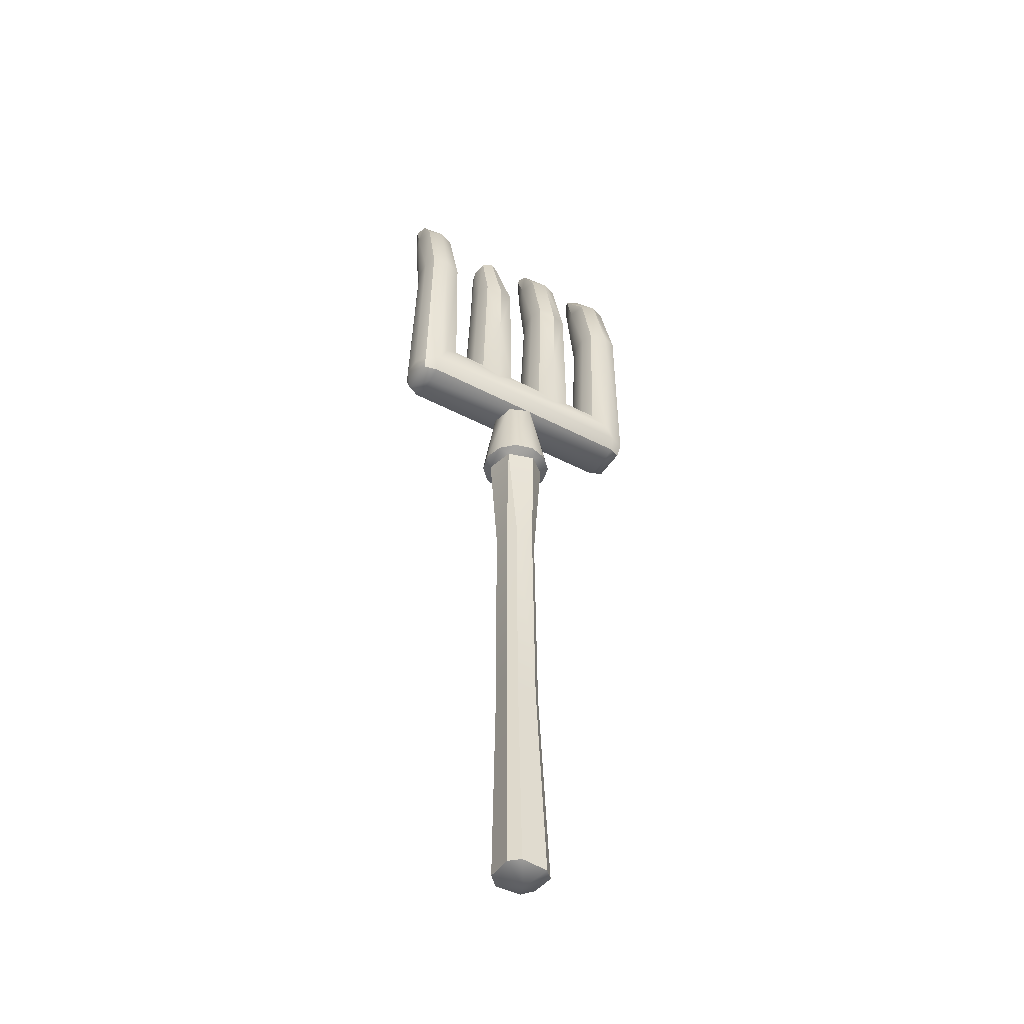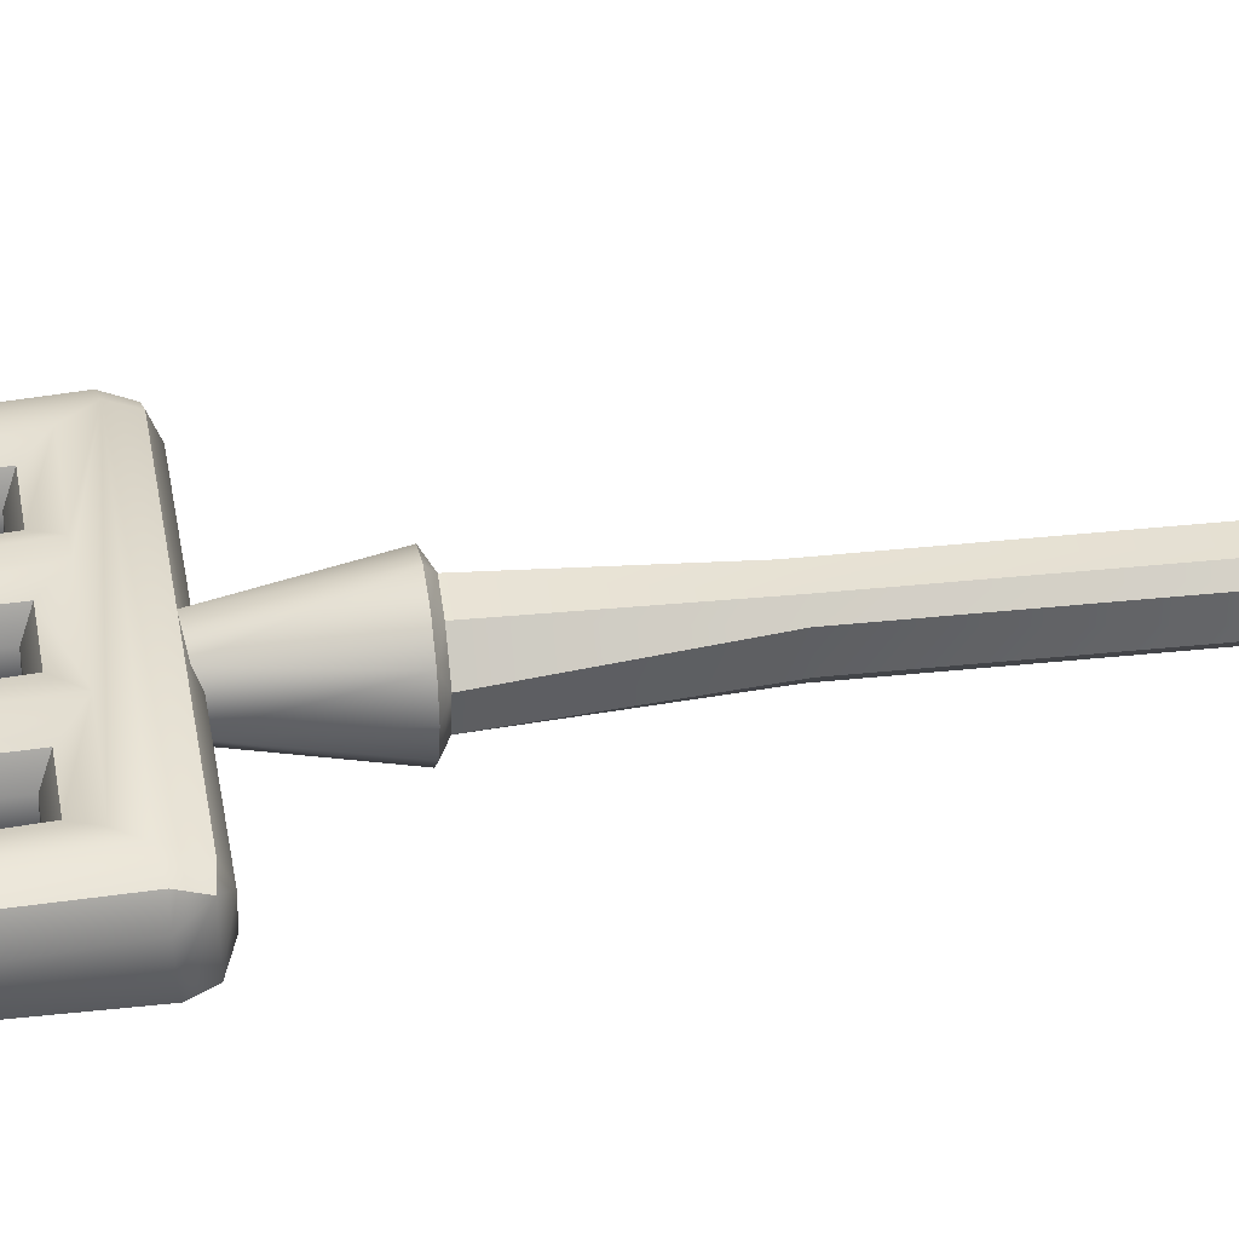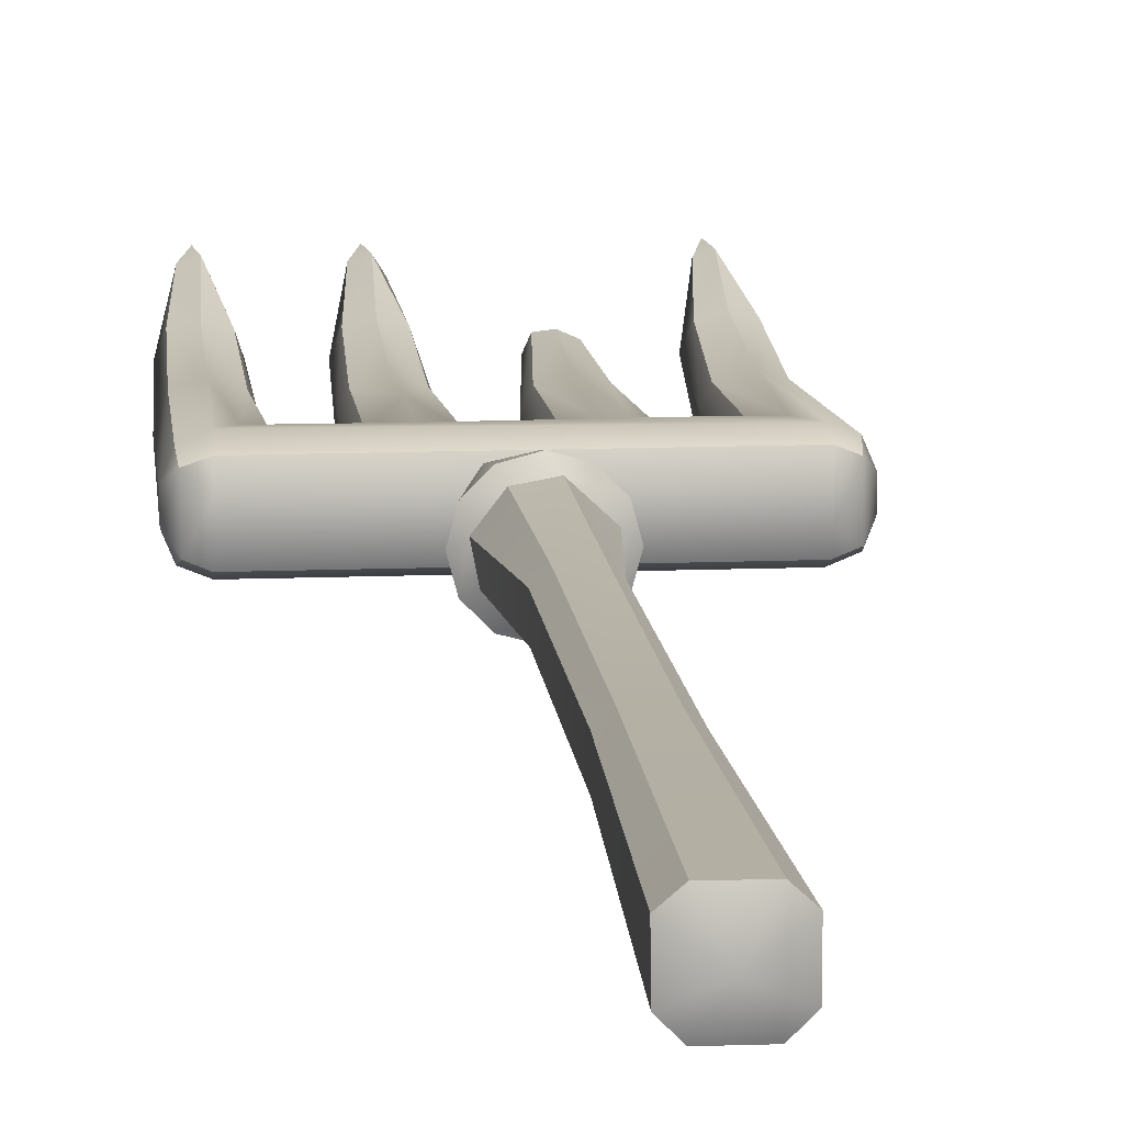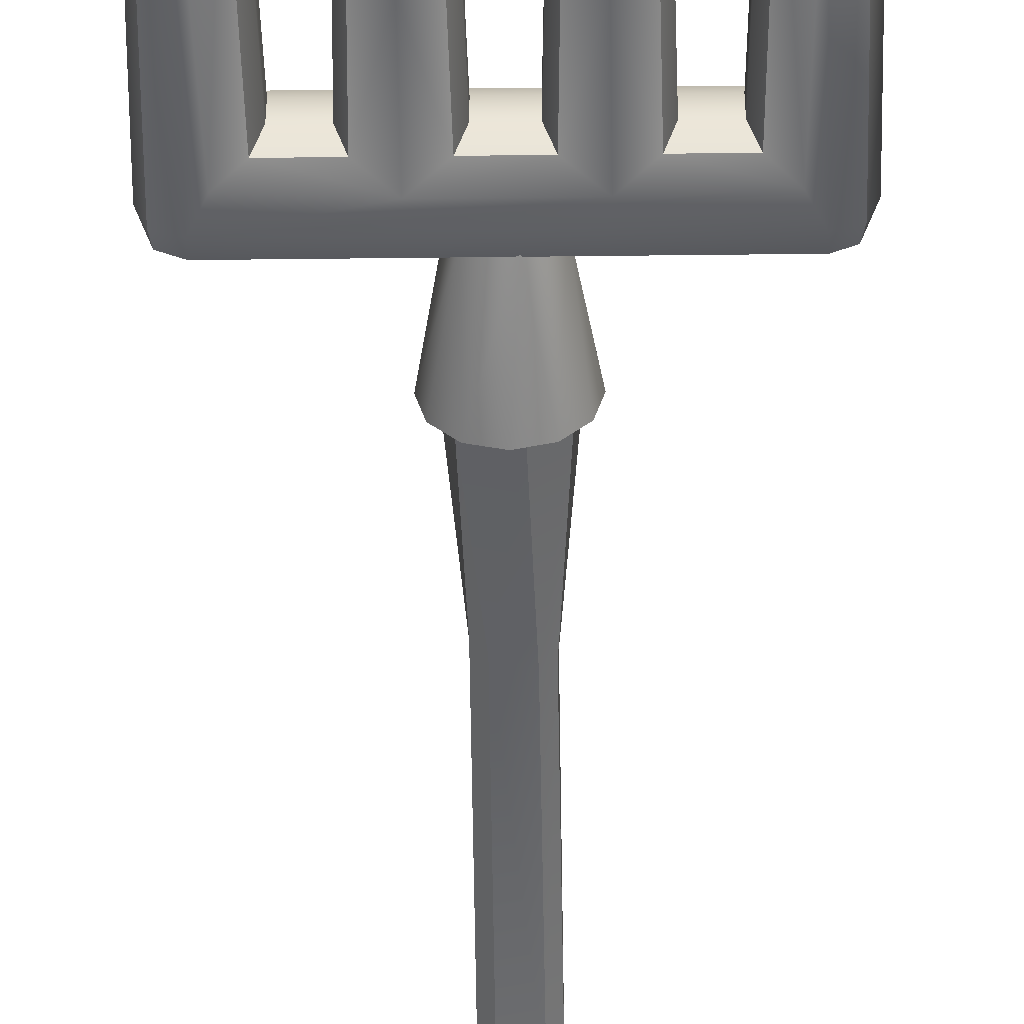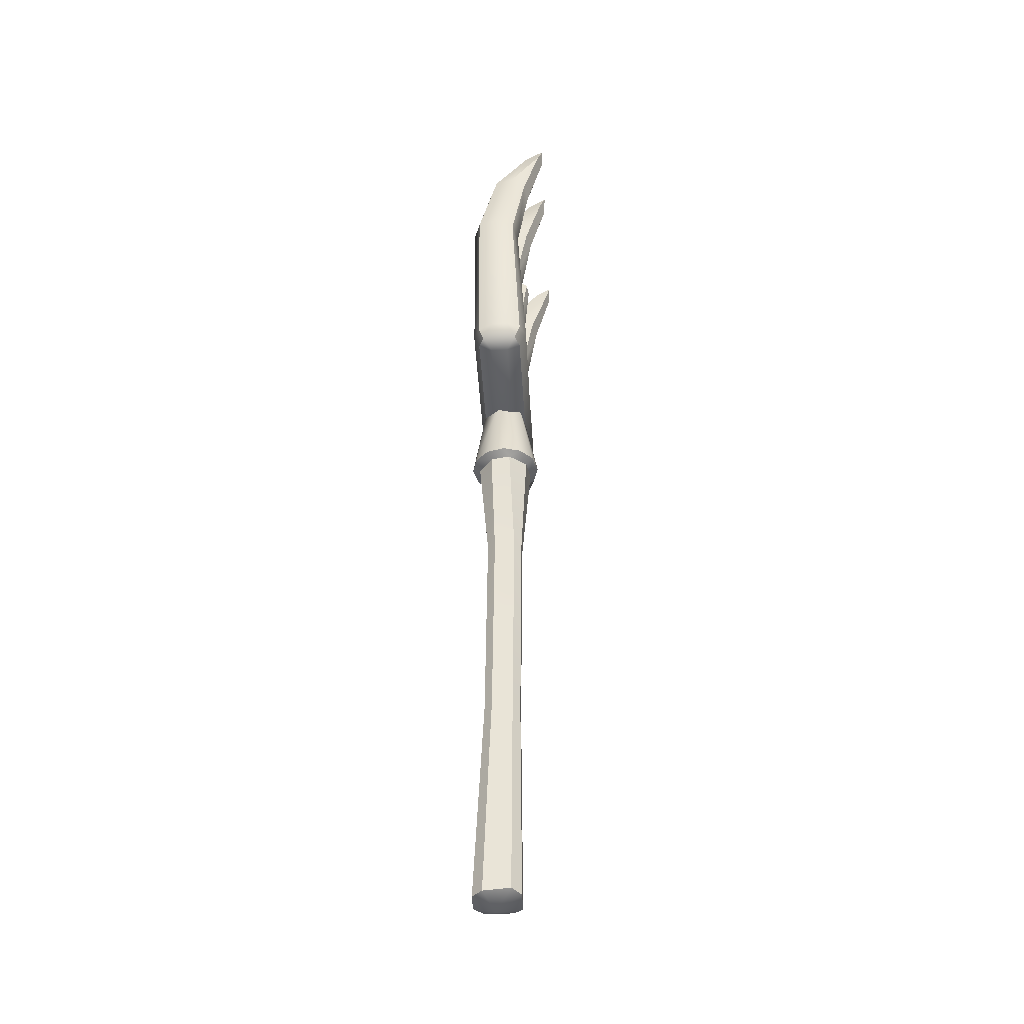
<metadata>
{"format":"obj","ext":"obj","renderer":"f3d","projection":"perspective","resolution":1024,"background":"white","views":[{"elev":-45.6,"azim":148.7,"up":"+Y"},{"elev":37.3,"azim":-98.7,"up":"+Z"},{"elev":11.4,"azim":-5.8,"up":"+Z"},{"elev":-52.4,"azim":-179.3,"up":"+Z"},{"elev":-41.8,"azim":-86.9,"up":"+Y"}]}
</metadata>
<code>
o pitchfork_Cylinder.141
v -0.01443 0.5367 -0.06512
v 0.04862 0.5361 -0.04579
v 0.06399 0.5361 0.01913
v 0.01497 0.5358 0.06498
v -0.03242 0.5366 0.05628
v -0.0651 0.5363 0.01397
v -0.05622 0.5366 -0.03252
v -0.006813 -0.7532 -0.01673
v 0.02293 0.2817 -0.04297
v 0.04049 0.2872 -0.02487
v 0.04065 0.2873 0.02459
v 0.02402 0.2782 0.04188
v -0.02241 0.2652 0.04239
v -0.04127 0.2632 0.02532
v -0.04008 0.2593 -0.02334
v -0.02289 0.2638 -0.04153
v 0.04245 0.5481 -0.07341
v 7.8e-05 0.5481 -0.08476
v 0.07347 0.5481 -0.04239
v 0.08483 0.5481 -1.6e-05
v 0.07347 0.5481 0.04236
v 0.04245 0.5481 0.07338
v 7.8e-05 0.5481 0.08473
v -0.04229 0.5481 0.07338
v -0.07332 0.5481 0.04236
v -0.08467 0.5481 -1.5e-05
v -0.07332 0.5481 -0.04239
v -0.04229 0.5481 -0.07341
v -0.01095 0.737 -0.05216
v 0.03988 0.737 -0.03575
v 0.05129 0.737 0.01374
v 0.01666 0.737 0.0509
v -0.03556 0.737 0.0397
v -0.05202 0.737 -0.01394
v 0.03073 0.8476 -0.02011
v 0.08832 0.8008 -0.06601
v 0.04396 0.8344 -0.05205
v 0.07299 0.8027 0.06623
v 0.03073 0.8476 0.02011
v 0.04396 0.8344 0.05205
v -0.03073 0.8476 -0.02011
v -0.04396 0.8344 -0.05205
v -0.03077 0.8476 0.0203
v -0.09004 0.8011 0.06602
v -0.04396 0.8344 0.05205
v 0.1459 0.8476 -0.02011
v 0.1327 0.8344 -0.05205
v 0.1459 0.8476 0.02011
v 0.1327 0.8344 0.05205
v 0.2035 0.8476 -0.02011
v 0.2168 0.8344 -0.05205
v 0.246 0.8017 0.06621
v 0.2168 0.8344 0.05205
v -0.2732 0.717 -0.02007
v 0.2749 0.7636 0.06574
v 0.3195 0.7654 0.02123
v 0.3019 0.7323 0.04093
v 0.3056 0.767 0.05401
v 0.2751 0.7302 0.05201
v 0.2735 0.717 -0.02011
v 0.2735 0.7303 -0.05205
v 0.3035 0.7338 -0.04093
v 0.3067 0.7623 -0.05153
v -0.1459 0.8476 -0.02011
v -0.08982 0.8006 -0.06608
v -0.1327 0.8344 -0.05205
v -0.1459 0.8476 0.02011
v -0.1327 0.8344 0.05205
v -0.2519 0.8049 -0.06439
v -0.2035 0.8476 -0.02011
v -0.2168 0.8344 -0.05205
v 0.273 0.7624 -0.06537
v -0.2036 0.8476 0.02028
v -0.2168 0.8344 0.05205
v 0.2732 0.717 0.02007
v -0.2732 0.7625 -0.06528
v -0.32 0.7657 -0.01885
v -0.2751 0.7302 -0.05201
v -0.3019 0.7323 -0.04093
v -0.3065 0.7621 -0.05173
v -0.3061 0.7668 0.05362
v -0.2722 0.7736 0.06855
v -0.2735 0.717 0.02011
v -0.3035 0.7338 0.04093
v -0.2735 0.7303 0.05205
v -0.0674 1.501 0.09365
v -0.08898 1.556 0.1189
v -0.07922 1.512 0.07394
v 0.2611 1.556 0.1196
v 0.2433 1.506 0.07829
v 0.2443 1.498 0.108
v 0.2679 1.502 0.1163
v 0.2702 1.51 0.07152
v 0.282 1.501 0.09369
v -0.0814 1.501 0.1159
v -0.1056 1.511 0.107
v -0.104 1.504 0.0742
v -0.2427 1.514 0.09064
v -0.2611 1.556 0.1196
v -0.27 1.512 0.07337
v -0.2534 1.503 0.1159
v -0.2786 1.509 0.108
v 0.08832 1.352 0.02688
v 0.05057 1.174 0.03497
v 0.03933 1.182 0.007589
v 0.08832 1.166 -0.07052
v 0.08832 1.005 -0.06561
v 0.05103 1.181 -0.05642
v 0.03928 1.185 -0.02801
v 0.1373 1.182 0.007575
v 0.1261 1.174 0.03497
v 0.08832 1.159 0.04726
v 0.1024 0.8035 0.0667
v 0.1374 1.185 -0.028
v 0.1256 1.181 -0.05642
v 0.3101 1.182 0.007664
v 0.2941 1.357 0.06699
v 0.2988 1.18 0.03517
v 0.2619 1.353 0.0777
v 0.2653 1.173 0.048
v 0.2163 1.374 0.02966
v 0.2121 1.184 0.007693
v 0.2035 0.8476 0.02026
v 0.2231 1.172 0.03478
v 0.2279 1.352 0.06574
v 0.2626 1.368 -0.02595
v 0.2643 1.181 -0.06975
v 0.2516 0.8071 -0.06428
v 0.2238 1.181 -0.05642
v 0.2275 1.371 -0.01146
v 0.2121 1.185 -0.02801
v 0.3062 1.374 0.03213
v 0.3101 1.189 -0.02719
v 0.32 0.7655 -0.01891
v 0.2989 1.192 -0.05526
v 0.2945 1.376 -0.009611
v -0.05472 1.371 -0.01146
v -0.05071 1.185 -0.05559
v -0.04367 1.375 0.03075
v -0.03934 1.187 -0.02748
v -0.08785 1.347 0.07618
v -0.08724 1.159 0.04739
v -0.08826 0.9756 0.06083
v -0.05035 1.172 0.03478
v -0.0551 1.352 0.06574
v -0.03933 1.184 0.007693
v -0.1215 1.352 0.06574
v -0.1261 1.174 0.03497
v -0.1332 1.374 0.02987
v -0.1373 1.182 0.007589
v -0.08694 1.363 -0.02764
v -0.08661 1.167 -0.07062
v -0.08777 1.001 -0.06567
v -0.1256 1.181 -0.05642
v -0.1219 1.371 -0.01146
v -0.1374 1.185 -0.02801
v -0.2275 1.371 -0.01146
v -0.2235 1.185 -0.05559
v -0.2165 1.375 0.03075
v -0.2121 1.187 -0.02748
v -0.2608 1.344 0.07568
v -0.2621 1.168 0.04788
v -0.2464 0.8038 0.0661
v -0.2231 1.172 0.03478
v -0.2279 1.352 0.06574
v -0.2121 1.184 0.007693
v -0.2941 1.357 0.06699
v -0.2988 1.18 0.03517
v -0.3062 1.374 0.03211
v -0.3131 1.192 -0.01231
v -0.32 0.7675 0.02181
v -0.2606 1.371 -0.02491
v -0.2625 1.187 -0.06963
v -0.2989 1.192 -0.05526
v -0.2945 1.376 -0.009611
v 0.111 1.353 -0.003355
v 0.08669 1.363 -0.01188
v 0.1202 1.342 0.02516
v 0.113 1.337 0.05173
v 0.08979 1.342 0.06182
v 0.06336 1.366 0.002524
v 0.05663 1.36 0.03299
v 0.06594 1.35 0.05754
v 0.02305 -0.2251 -0.04652
v 0.04133 -0.2248 -0.02854
v 0.0415 -0.2248 0.02056
v 0.0231 -0.2288 0.03773
v -0.02476 -0.2281 0.03823
v -0.04328 -0.2247 0.02128
v -0.04324 -0.2288 -0.02703
v -0.0256 -0.2293 -0.04508
v 0.02722 -0.7245 -0.06867
v 0.05085 -0.7241 -0.04543
v 0.05107 -0.7241 0.01806
v 0.02728 -0.7293 0.04025
v -0.03461 -0.7284 0.0409
v -0.05855 -0.724 0.01899
v -0.0585 -0.7293 -0.04347
v -0.03569 -0.7299 -0.06681
f 13 12 4 5
f 4 22 23
f 13 14 189 188
f 10 11 186 185
f 14 13 5 6
f 9 184 191 16
f 2 10 9
f 15 14 6 7
f 15 16 191 190
f 14 15 190 189
f 12 13 188 187
f 26 34 27
f 3 20 21
f 2 17 19
f 20 31 21
f 24 33 25
f 22 32 23
f 55 113 38
f 55 52 113
f 72 69 65
f 163 82 55
f 75 57 59
f 134 62 63
f 54 79 78
f 171 84 81
f 86 87 95
f 86 88 87
f 93 90 89
f 92 89 91
f 94 93 89
f 94 89 92
f 95 87 96
f 96 87 97
f 88 97 87
f 98 99 101
f 191 184 192 199
f 100 99 98
f 101 99 102
f 102 99 100
f 72 61 78
f 90 91 89
f 88 137 151
f 147 96 149
f 98 159 157
f 163 74 164
f 167 102 169
f 76 80 173
f 92 119 117
f 53 52 124
f 128 51 129
f 63 72 127
f 111 112 113
f 112 104 38
f 105 182 109
f 113 112 38
f 123 124 122
f 72 128 127
f 134 116 56
f 50 123 131
f 122 121 131
f 142 148 143
f 144 43 146
f 152 138 153
f 140 146 43
f 150 149 156
f 168 171 81
f 162 168 82
f 164 73 166
f 173 158 69
f 160 166 73
f 12 11 3 4
f 16 15 7 1
f 189 190 198 197
f 9 10 185 184
f 19 20 3 2
f 11 12 187 186
f 27 7 6 26
f 24 5 4 23
f 28 1 7 27
f 18 17 2 1
f 25 6 5 24
f 21 22 4 3
f 33 24 23 32
f 1 28 18
f 6 25 26
f 32 31 30 29 34 33
f 34 29 28 27
f 29 30 17 18
f 32 22 21 31
f 34 26 25 33
f 18 28 29
f 19 17 30
f 30 31 20 19
f 73 67 64 70
f 72 65 36
f 55 38 44
f 36 128 72
f 121 91 90
f 75 83 54
f 44 163 55
f 50 46 48 123
f 69 72 76
f 54 60 75
f 57 58 55 59
f 56 58 57
f 62 61 72 63
f 60 61 62
f 79 80 76 78
f 84 85 82 81
f 77 80 79
f 40 39 43 45
f 83 85 84
f 44 38 40 45
f 42 41 35 37
f 36 65 42 37
f 49 113 52 53
f 48 49 53 123
f 51 128 36 47
f 50 51 47 46
f 57 75 60 62
f 56 57 62 134
f 60 54 78 61
f 66 65 69 71
f 64 66 71 70
f 74 163 44 68
f 73 74 68 67
f 79 54 83 84
f 77 79 84 171
f 85 83 75 59
f 55 82 85 59
f 139 137 88 86
f 78 76 72
f 45 144 143 44
f 147 141 95 96
f 144 45 43
f 66 154 153 65
f 64 156 154 66
f 157 172 100 98
f 164 74 73
f 37 108 107 36
f 35 109 108 37
f 102 167 161 101
f 115 114 46 47
f 107 115 47 36
f 117 132 94 92
f 50 131 129 51
f 123 53 124
f 39 35 41 43
f 177 176 115 106
f 115 107 106
f 176 178 114 115
f 180 112 111 179
f 49 111 113
f 111 49 48 110
f 179 111 110 178
f 109 182 181 108
f 108 181 177 106
f 39 40 104 105
f 106 107 108
f 105 104 183 182
f 104 112 180 183
f 38 104 40
f 110 48 46 114
f 105 109 35 39
f 110 114 178
f 126 136 135 127
f 136 126 93
f 93 94 132 136
f 135 63 127
f 136 132 133 135
f 63 135 133 134
f 131 121 130 129
f 90 130 121
f 130 90 93 126
f 129 130 126 127
f 92 91 125 119
f 127 128 129
f 119 125 124 120
f 125 121 122 124
f 124 52 120
f 91 121 125
f 120 55 58 118
f 120 118 117 119
f 118 58 56 116
f 118 116 132 117
f 149 96 97 155
f 134 133 116
f 116 133 132
f 131 123 122
f 55 120 52
f 156 149 155 154
f 155 97 88 151
f 154 155 151 152
f 67 68 148 150
f 152 153 154
f 150 148 147 149
f 68 44 143 148
f 148 142 141 147
f 86 95 145 139
f 146 139 145 144
f 144 145 141 142
f 95 141 145
f 41 42 138 140
f 142 143 144
f 140 138 137 139
f 42 65 153 138
f 138 152 151 137
f 150 156 64 67
f 41 140 43
f 146 140 139
f 169 102 100 175
f 170 169 175 174
f 170 174 80 77
f 174 175 172 173
f 100 172 175
f 169 170 168 167
f 173 80 174
f 168 170 171
f 167 168 162 161
f 82 168 81
f 98 101 165 159
f 166 159 165 164
f 164 165 161 162
f 101 161 165
f 70 71 158 160
f 162 163 164
f 160 158 157 159
f 158 173 172 157
f 69 158 71
f 70 160 73
f 166 160 159
f 76 173 69
f 82 163 162
f 77 171 170
f 103 176 177
f 103 178 176
f 103 180 179
f 103 179 178
f 103 181 182
f 103 177 181
f 103 182 183
f 103 183 180
f 8 199 192
f 187 188 196 195
f 185 186 194 193
f 193 194 8
f 184 185 193 192
f 186 187 195 194
f 188 189 197 196
f 190 191 199 198
f 199 8 198
f 8 197 198
f 194 195 8
f 10 2 3 11
f 195 196 8
f 192 193 8
f 197 8 196
f 9 16 1 2

</code>
